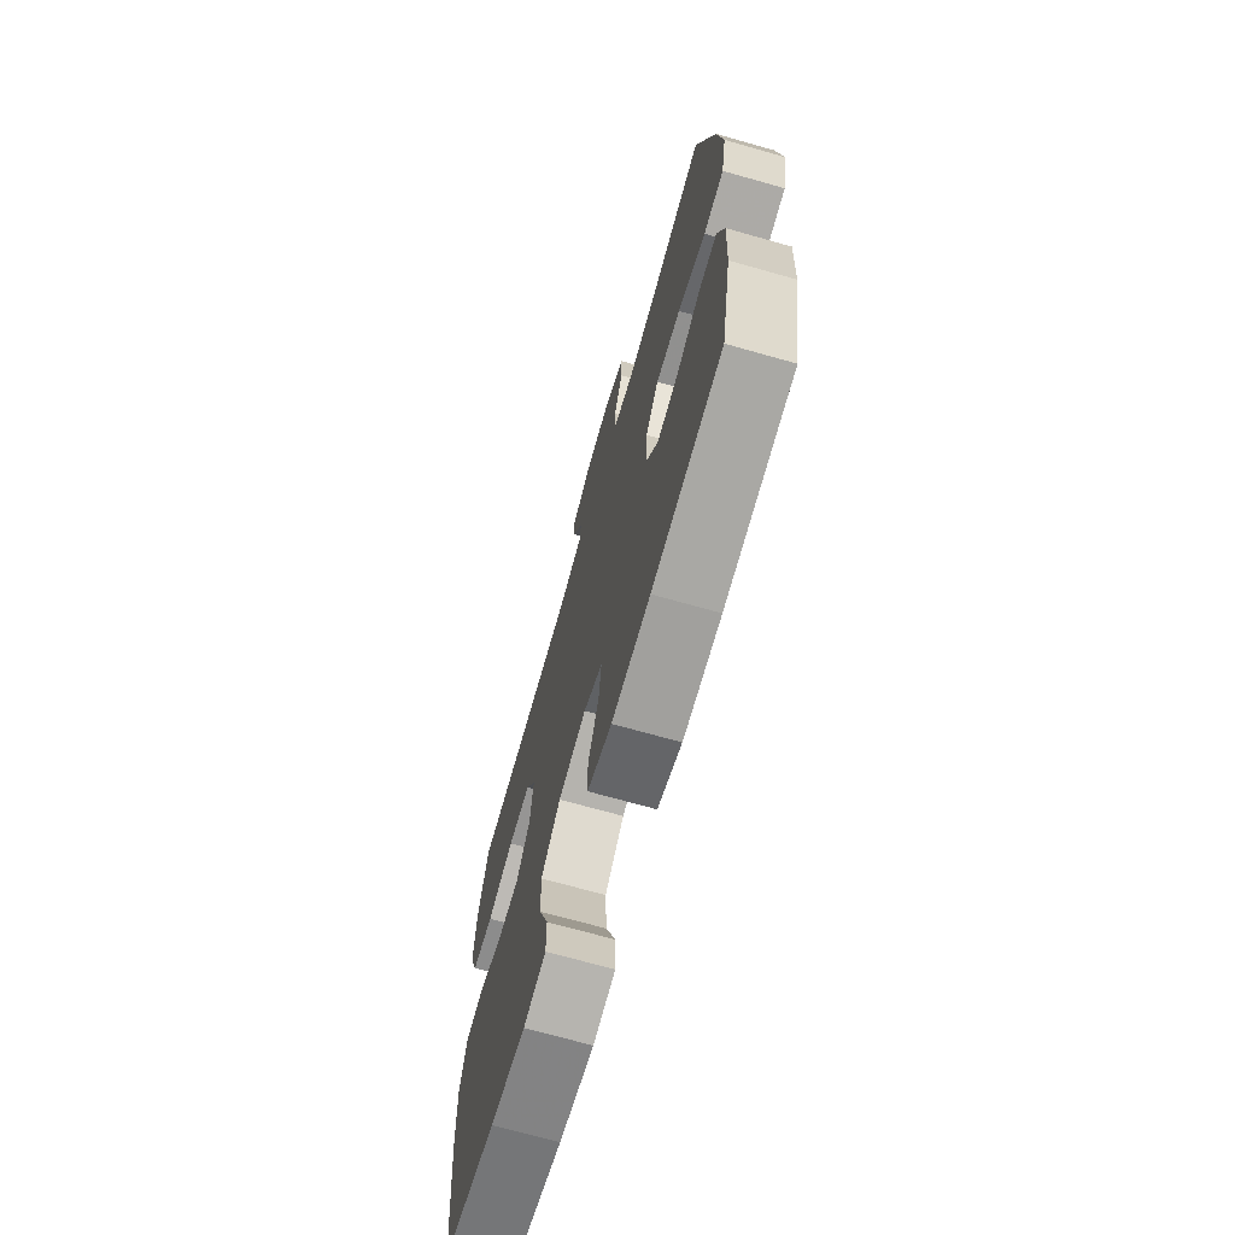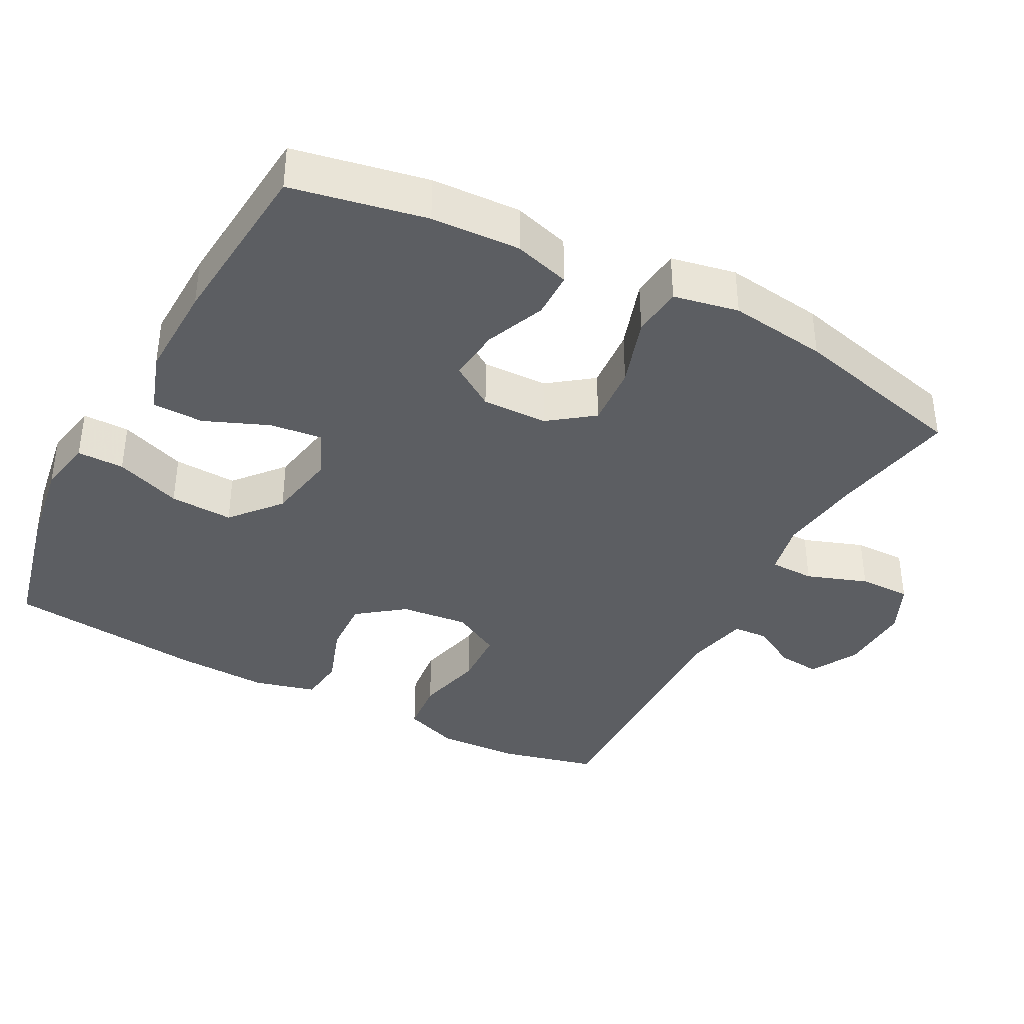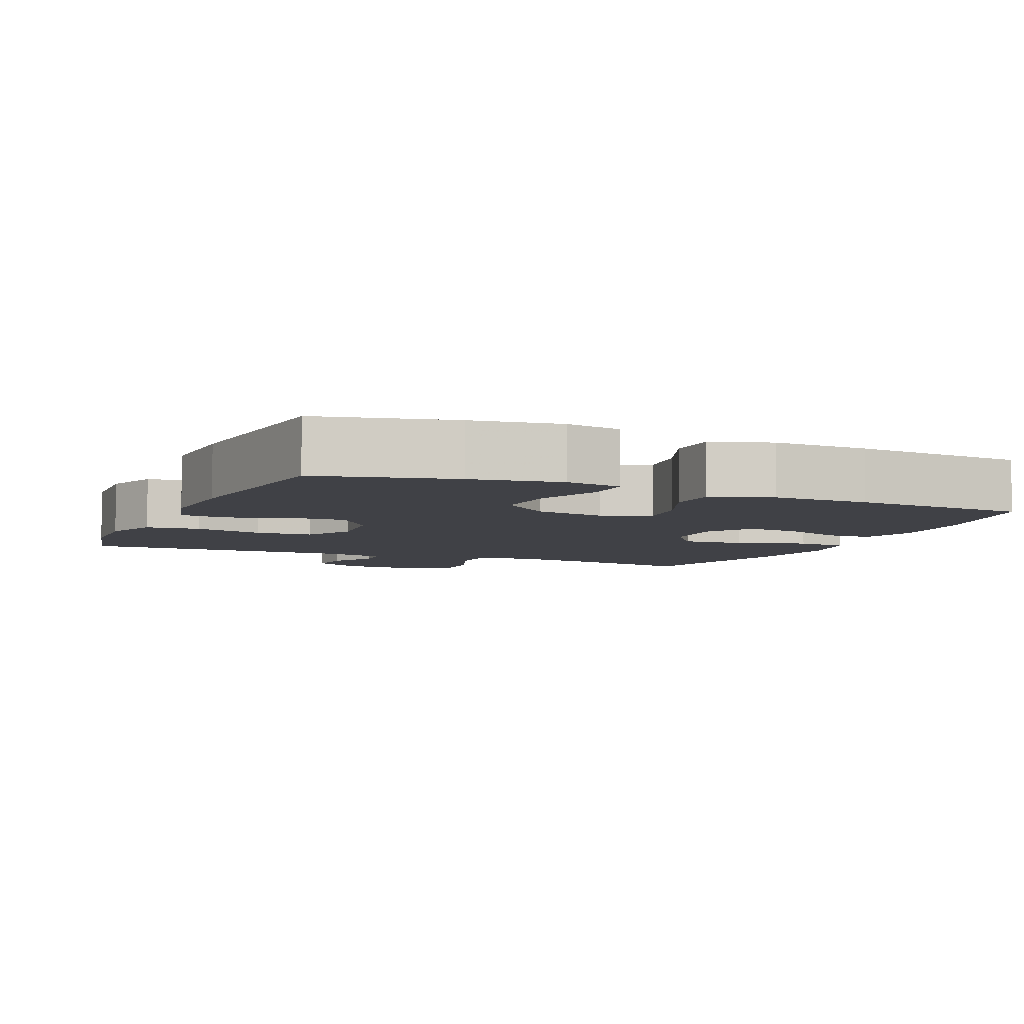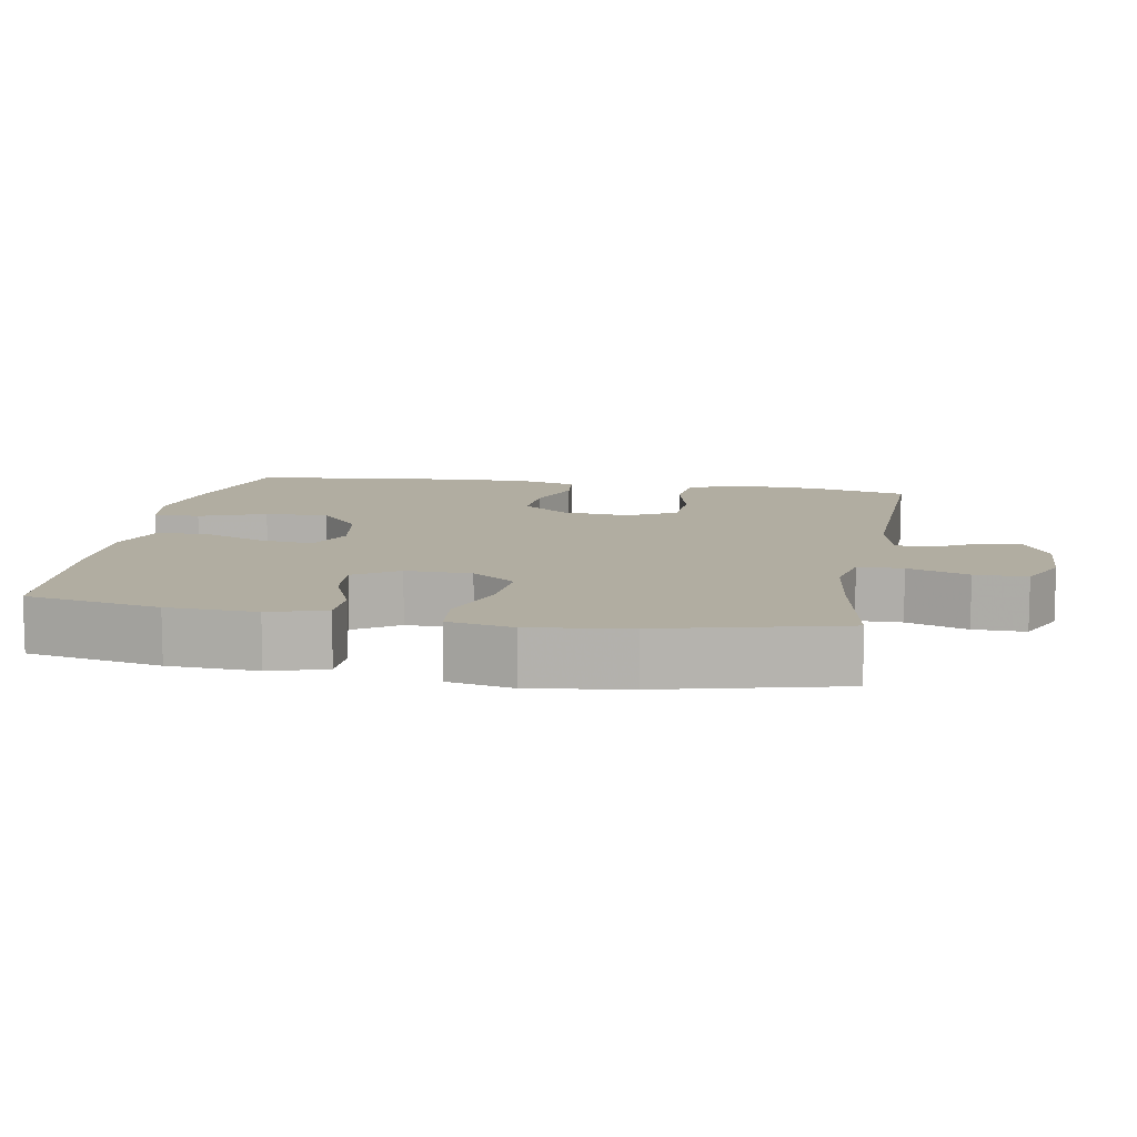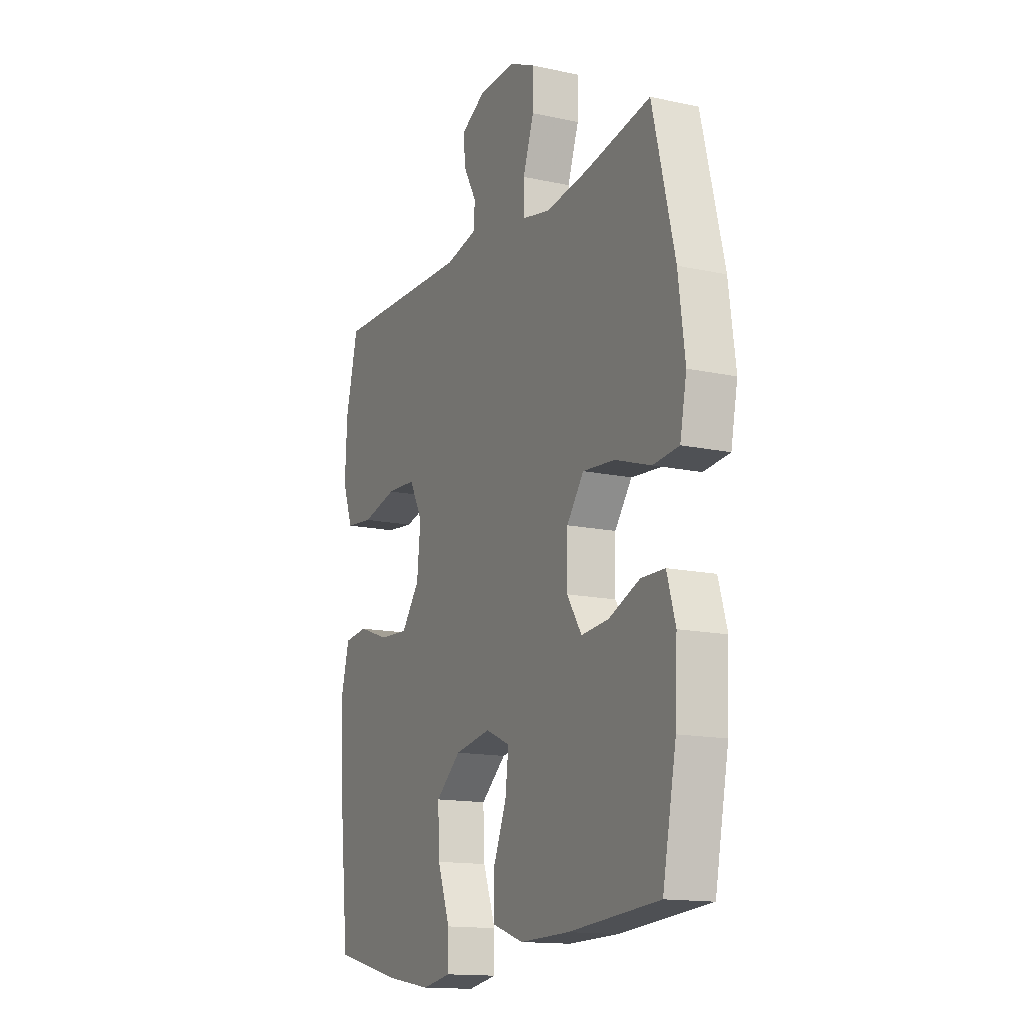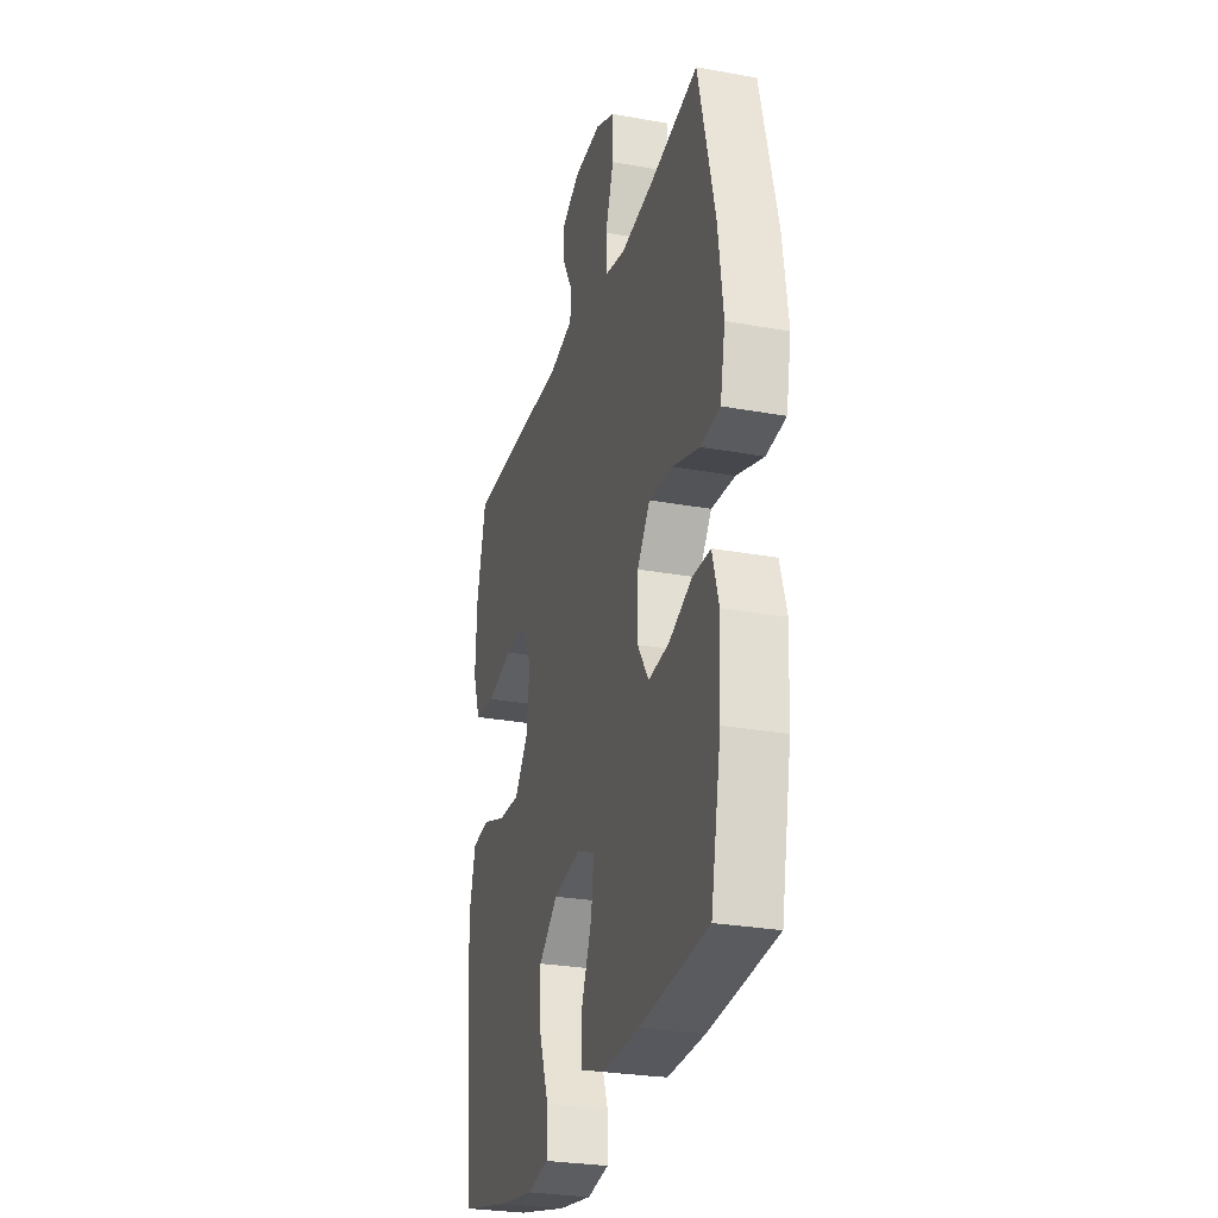
<metadata>
{"format":"obj","ext":"obj","renderer":"f3d","projection":"perspective","resolution":1024,"background":"white","views":[{"elev":-70.3,"azim":-105.8,"up":"+Z"},{"elev":-38.2,"azim":-118.1,"up":"+Y"},{"elev":-6.0,"azim":156.4,"up":"+Y"},{"elev":10.4,"azim":-80.0,"up":"+Y"},{"elev":-14.6,"azim":-115.3,"up":"+Z"},{"elev":-27.7,"azim":-105.6,"up":"+Z"}]}
</metadata>
<code>
v -0.5 0.07 0.5
v -0.325 0.07 0.468
v -0.208 0.07 0.453
v -0.133 0.07 0.469
v -0.132 0.07 0.531
v -0.162 0.07 0.615
v -0.163 0.07 0.687
v -0.092 0.07 0.72
v 0.008 0.07 0.716
v 0.075 0.07 0.68
v 0.069 0.07 0.621
v 0.034 0.07 0.558
v 0.037 0.07 0.51
v 0.123 0.07 0.491
v 0.5 0.07 0.5
v 0.533 0.07 0.367
v 0.539 0.07 0.252
v 0.511 0.07 0.176
v 0.436 0.07 0.168
v 0.341 0.07 0.191
v 0.261 0.07 0.187
v 0.225 0.07 0.12
v 0.235 0.07 0.026
v 0.284 0.07 -0.038
v 0.362 0.07 -0.034
v 0.447 0.07 -0.004
v 0.511 0.07 -0.011
v 0.534 0.07 -0.097
v 0.529 0.07 -0.226
v 0.5 0.07 -0.5
v 0.313 0.07 -0.545
v 0.19 0.07 -0.565
v 0.112 0.07 -0.551
v 0.112 0.07 -0.486
v 0.146 0.07 -0.394
v 0.15 0.07 -0.306
v 0.082 0.07 -0.249
v -0.016 0.07 -0.232
v -0.082 0.07 -0.261
v -0.073 0.07 -0.334
v -0.036 0.07 -0.423
v -0.037 0.07 -0.494
v -0.122 0.07 -0.523
v -0.256 0.07 -0.52
v -0.5 0.07 -0.5
v -0.537 0.07 -0.314
v -0.543 0.07 -0.191
v -0.52 0.07 -0.113
v -0.456 0.07 -0.112
v -0.373 0.07 -0.146
v -0.299 0.07 -0.153
v -0.259 0.07 -0.092
v -0.261 0.07 -0.001
v -0.307 0.07 0.06
v -0.393 0.07 0.053
v -0.49 0.07 0.021
v -0.56 0.07 0.028
v -0.578 0.07 0.118
v -0.56 0.07 0.254
v -0.5 0 0.5
v -0.325 0 0.468
v -0.208 0 0.453
v -0.133 0 0.469
v -0.132 0 0.531
v -0.162 0 0.615
v -0.163 0 0.687
v -0.092 0 0.72
v 0.008 0 0.716
v 0.075 0 0.68
v 0.069 0 0.621
v 0.034 0 0.558
v 0.037 0 0.51
v 0.123 0 0.491
v 0.5 0 0.5
v 0.533 0 0.367
v 0.539 0 0.252
v 0.511 0 0.176
v 0.436 0 0.168
v 0.341 0 0.191
v 0.261 0 0.187
v 0.225 0 0.12
v 0.235 0 0.026
v 0.284 0 -0.038
v 0.362 0 -0.034
v 0.447 0 -0.004
v 0.511 0 -0.011
v 0.534 0 -0.097
v 0.529 0 -0.226
v 0.5 0 -0.5
v 0.313 0 -0.545
v 0.19 0 -0.565
v 0.112 0 -0.551
v 0.112 0 -0.486
v 0.146 0 -0.394
v 0.15 0 -0.306
v 0.082 0 -0.249
v -0.016 0 -0.232
v -0.082 0 -0.261
v -0.073 0 -0.334
v -0.036 0 -0.423
v -0.037 0 -0.494
v -0.122 0 -0.523
v -0.256 0 -0.52
v -0.5 0 -0.5
v -0.537 0 -0.314
v -0.543 0 -0.191
v -0.52 0 -0.113
v -0.456 0 -0.112
v -0.373 0 -0.146
v -0.299 0 -0.153
v -0.259 0 -0.092
v -0.261 0 -0.001
v -0.307 0 0.06
v -0.393 0 0.053
v -0.49 0 0.021
v -0.56 0 0.028
v -0.578 0 0.118
v -0.56 0 0.254
f 59 1 2
f 58 59 2
f 57 58 2
f 56 57 2
f 55 56 2
f 54 55 2 3
f 53 54 3 4
f 52 53 4
f 48 49 50
f 47 48 50
f 46 47 50
f 45 46 50
f 44 45 50
f 43 44 50
f 42 43 50
f 41 42 50
f 40 41 50
f 39 40 50 51
f 38 39 51 52
f 33 34 35
f 32 33 35
f 31 32 35
f 30 31 35
f 29 30 35
f 28 29 35
f 27 28 35
f 26 27 35
f 25 26 35
f 24 25 35 36
f 23 24 36 37
f 18 19 20
f 17 18 20
f 16 17 20
f 15 16 20
f 14 15 20
f 13 14 20 21
f 10 11 12
f 9 10 12
f 8 9 12
f 7 8 12
f 6 7 12
f 5 6 12
f 4 5 12 13
f 52 4 13
f 38 52 13
f 37 38 13
f 23 37 13
f 22 23 13
f 13 21 22
f 61 60 118
f 61 118 117
f 61 117 116
f 61 116 115
f 61 115 114
f 62 61 114 113
f 63 62 113 112
f 63 112 111
f 109 108 107
f 109 107 106
f 109 106 105
f 109 105 104
f 109 104 103
f 109 103 102
f 109 102 101
f 109 101 100
f 109 100 99
f 110 109 99 98
f 111 110 98 97
f 94 93 92
f 94 92 91
f 94 91 90
f 94 90 89
f 94 89 88
f 94 88 87
f 94 87 86
f 94 86 85
f 94 85 84
f 95 94 84 83
f 96 95 83 82
f 79 78 77
f 79 77 76
f 79 76 75
f 79 75 74
f 79 74 73
f 80 79 73 72
f 71 70 69
f 71 69 68
f 71 68 67
f 71 67 66
f 71 66 65
f 71 65 64
f 72 71 64 63
f 72 63 111
f 72 111 97
f 72 97 96
f 72 96 82
f 72 82 81
f 81 80 72
f 1 60 61 2
f 2 61 62 3
f 3 62 63 4
f 4 63 64 5
f 5 64 65 6
f 6 65 66 7
f 7 66 67 8
f 8 67 68 9
f 9 68 69 10
f 10 69 70 11
f 11 70 71 12
f 12 71 72 13
f 13 72 73 14
f 14 73 74 15
f 15 74 75 16
f 16 75 76 17
f 17 76 77 18
f 18 77 78 19
f 19 78 79 20
f 20 79 80 21
f 21 80 81 22
f 22 81 82 23
f 23 82 83 24
f 24 83 84 25
f 25 84 85 26
f 26 85 86 27
f 27 86 87 28
f 28 87 88 29
f 29 88 89 30
f 30 89 90 31
f 31 90 91 32
f 32 91 92 33
f 33 92 93 34
f 34 93 94 35
f 35 94 95 36
f 36 95 96 37
f 37 96 97 38
f 38 97 98 39
f 39 98 99 40
f 40 99 100 41
f 41 100 101 42
f 42 101 102 43
f 43 102 103 44
f 44 103 104 45
f 45 104 105 46
f 46 105 106 47
f 47 106 107 48
f 48 107 108 49
f 49 108 109 50
f 50 109 110 51
f 51 110 111 52
f 52 111 112 53
f 53 112 113 54
f 54 113 114 55
f 55 114 115 56
f 56 115 116 57
f 57 116 117 58
f 58 117 118 59
f 59 118 60 1

</code>
